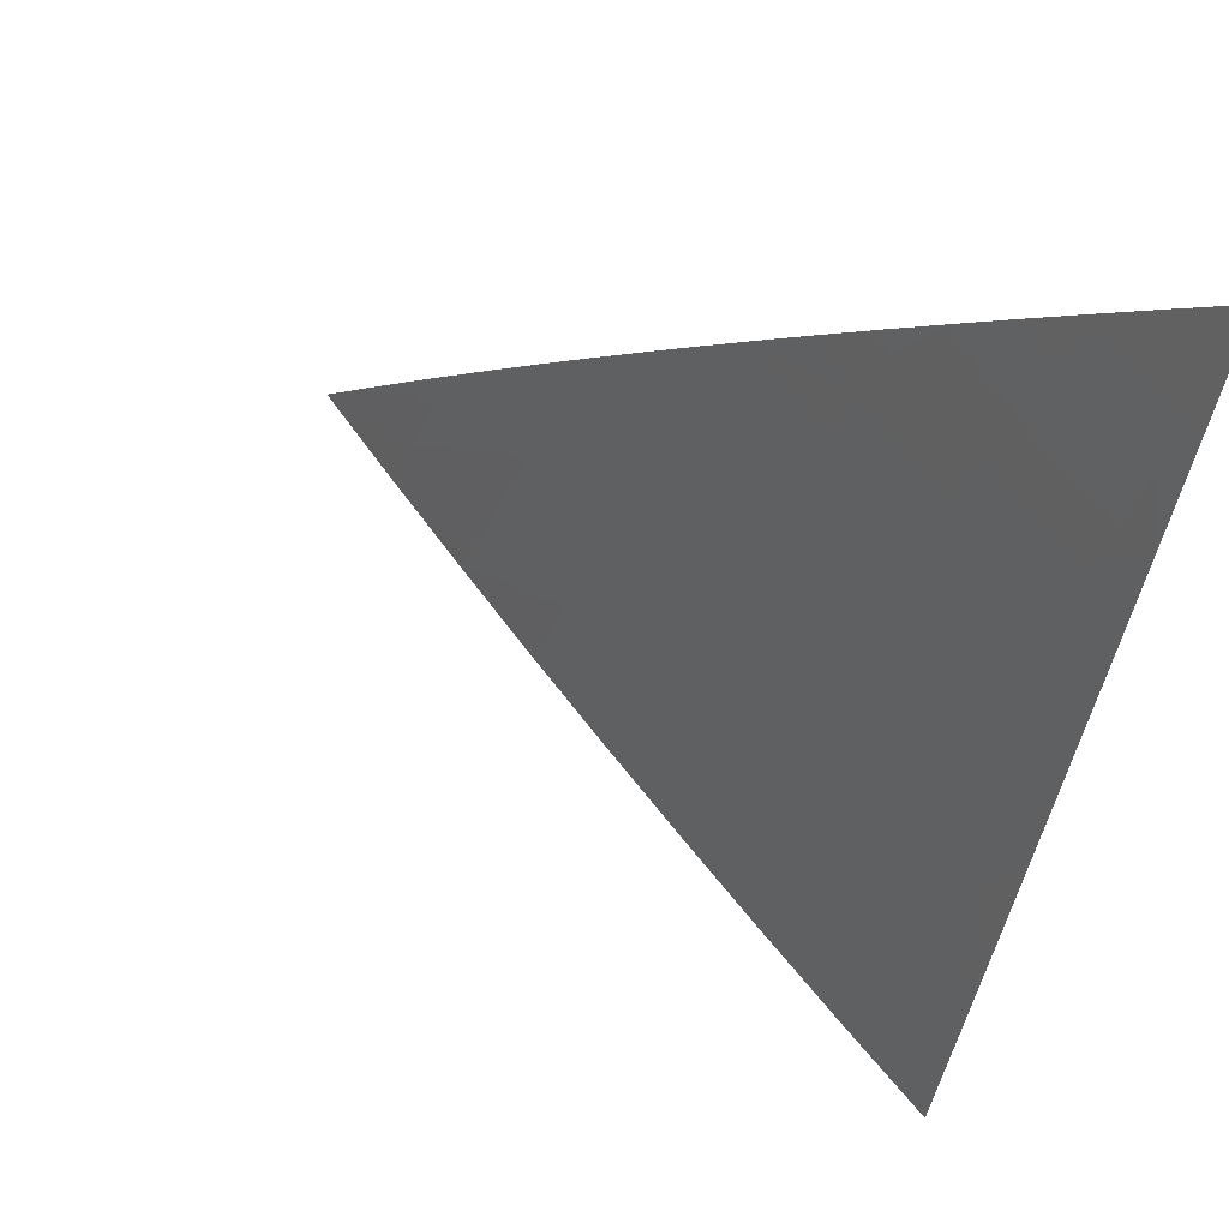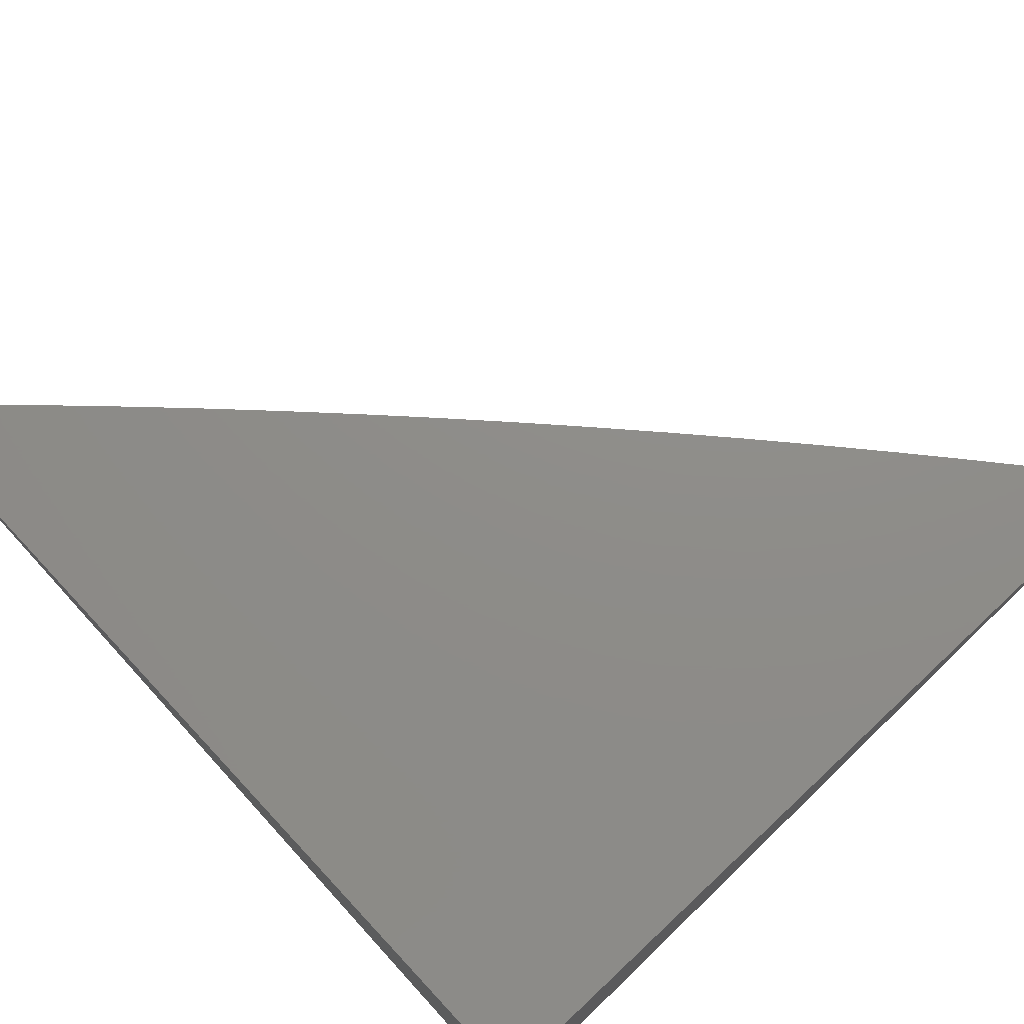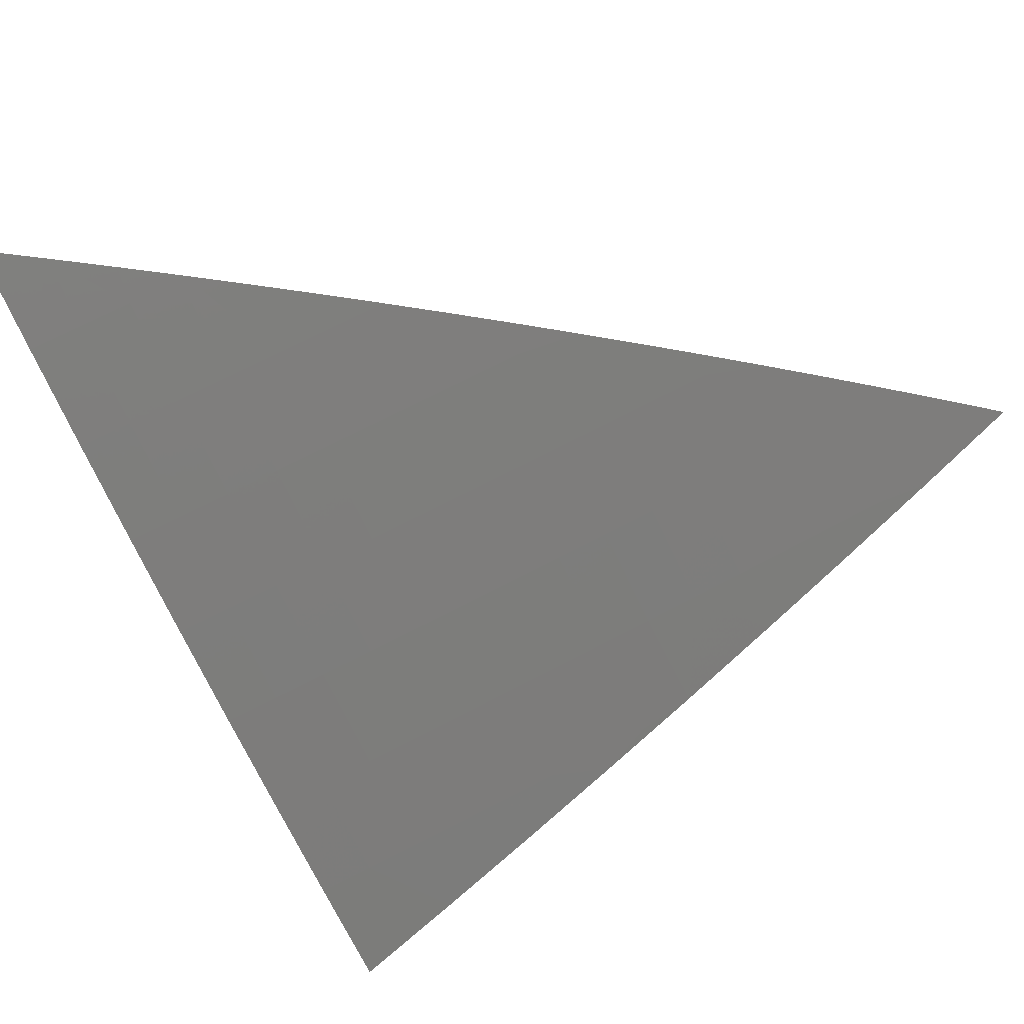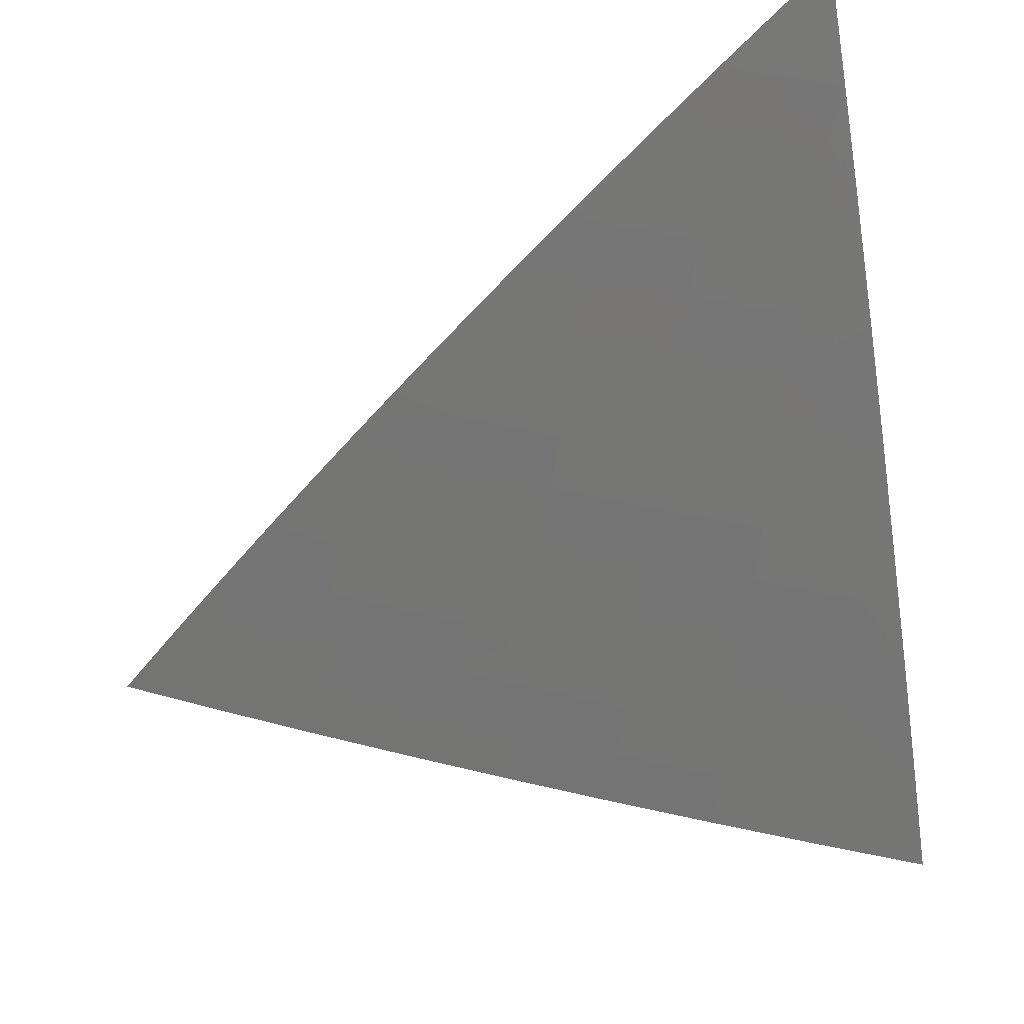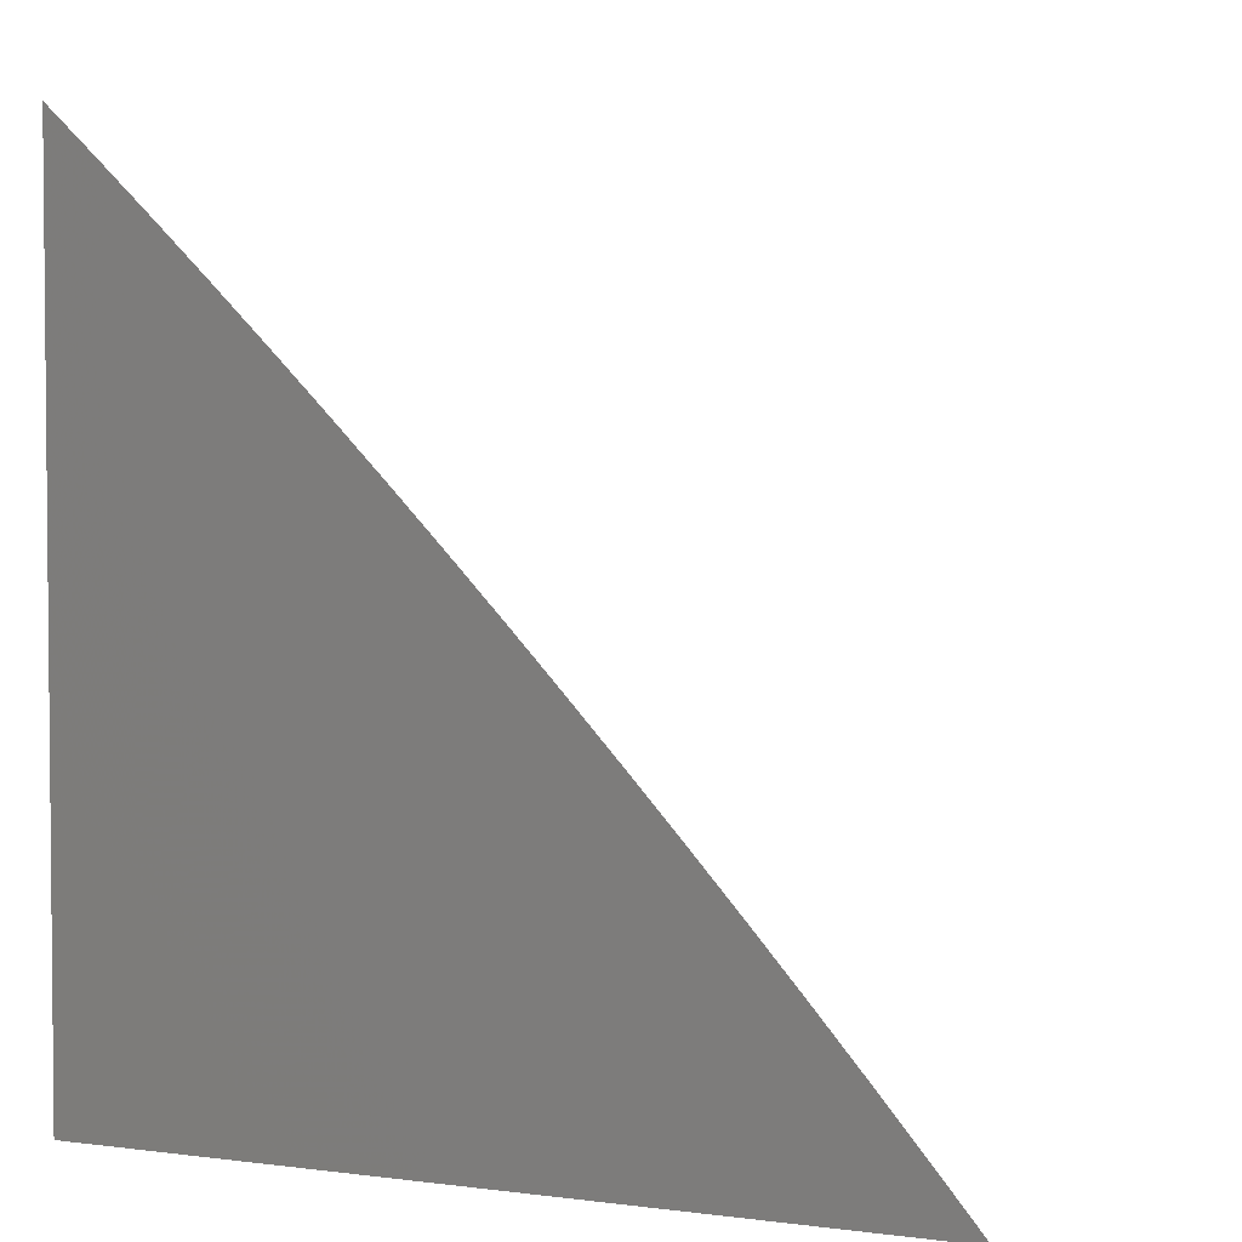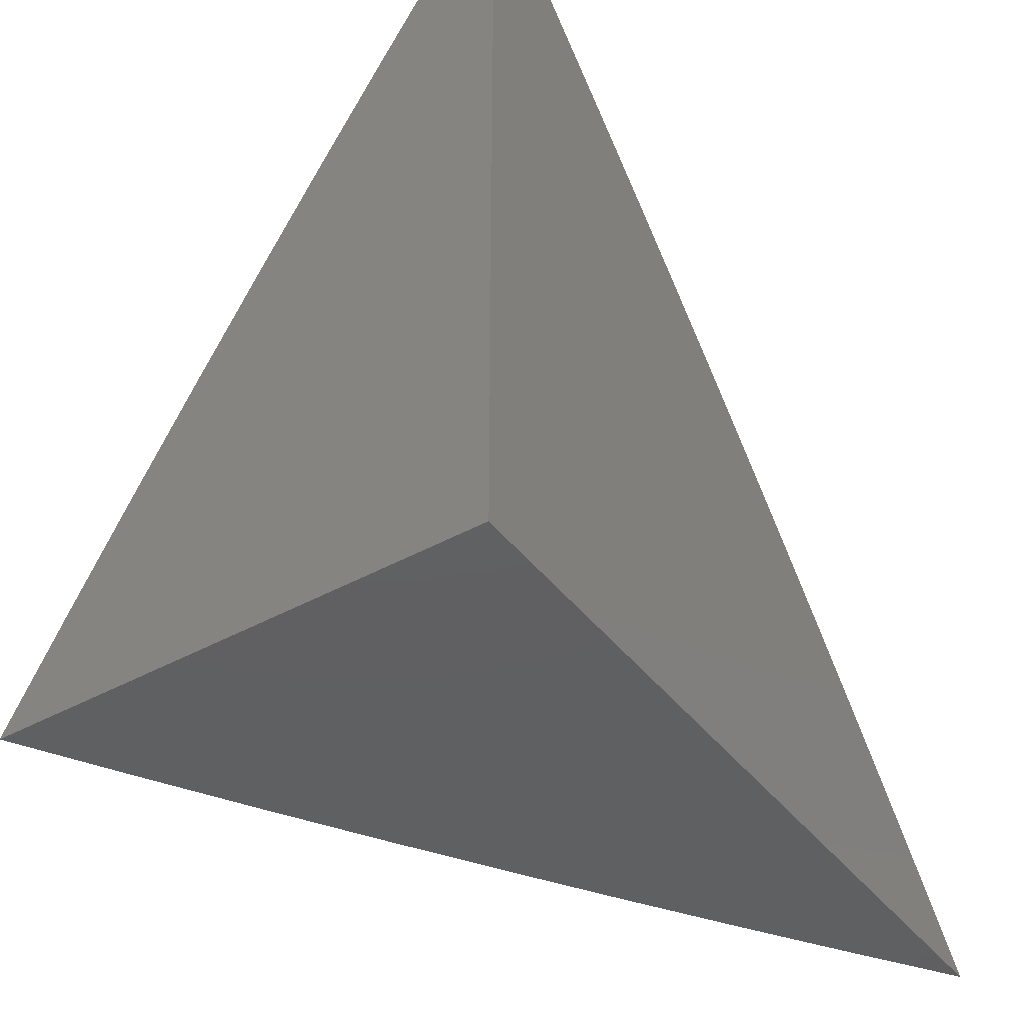
<metadata>
{"format":"stl","ext":"stl","renderer":"f3d","projection":"perspective","resolution":1024,"background":"white","views":[{"elev":72.7,"azim":19.5,"up":"+Z"},{"elev":74.4,"azim":136.9,"up":"+Y"},{"elev":-37.6,"azim":-59.9,"up":"+Y"},{"elev":45.5,"azim":-16.0,"up":"+Z"},{"elev":3.2,"azim":-156.0,"up":"+Z"},{"elev":-41.4,"azim":124.0,"up":"+Z"}]}
</metadata>
<code>
# stl→obj: 96 verts, 188 faces
v -5.672 -8 5
v -5.59 -8.055 5
v -5.633 -8 5.047
v -5.578 -8.038 5.045
v -5.566 -8.02 5.09
v -5.495 -8.092 5.045
v -5.483 -8.074 5.09
v -5.412 -8.145 5.045
v -5.4 -8.128 5.09
v -5.329 -8.198 5.045
v -5.317 -8.18 5.09
v -5.245 -8.249 5.045
v -5.233 -8.232 5.09
v -5.16 -8.3 5.045
v -5.149 -8.282 5.09
v -5.075 -8.35 5.045
v -5.064 -8.332 5.09
v -5 -8.368 5.091
v -5.053 -8.314 5.135
v -5 -8.318 5.181
v -5.041 -8.295 5.18
v -5.03 -8.277 5.225
v -5.114 -8.227 5.225
v -5.103 -8.208 5.269
v -5.186 -8.158 5.269
v -5.174 -8.139 5.314
v -5.257 -8.089 5.314
v -5.245 -8.07 5.359
v -5.327 -8.018 5.359
v -5.233 -8.051 5.403
v -5.305 -8 5.412
v -5.22 -8.032 5.448
v -5.263 -8 5.456
v -5.207 -8.012 5.492
v -5.22 -8 5.499
v -5.177 -8 5.543
v -5.125 -8.063 5.492
v -5.113 -8.043 5.536
v -5.043 -8.112 5.492
v -5.03 -8.093 5.536
v -5 -8.11 5.538
v -5.018 -8.073 5.581
v -5 -8.055 5.625
v -5.005 -8.053 5.625
v -5.045 -8 5.671
v -5.087 -8.003 5.625
v -5.089 -8 5.628
v -5.133 -8 5.586
v -5.507 -8.109 5
v -5.424 -8.163 5
v -5.34 -8.215 5
v -5.256 -8.267 5
v -5.171 -8.318 5
v -5.086 -8.368 5
v -5 -8.417 5
v -5 -8.268 5.271
v -5.018 -8.258 5.269
v -5.091 -8.19 5.314
v -5.162 -8.12 5.359
v -5.007 -8.239 5.314
v -5 -8.216 5.361
v -5.079 -8.17 5.359
v -5.15 -8.101 5.403
v -5.067 -8.151 5.403
v -5 -8.163 5.449
v -5.055 -8.132 5.448
v -5 -8 5.713
v -5.1 -8.023 5.581
v -5.348 -8 5.367
v -5.389 -8 5.322
v -5.34 -8.037 5.314
v -5.431 -8 5.277
v -5.352 -8.055 5.269
v -5.434 -8.003 5.269
v -5.364 -8.074 5.225
v -5.447 -8.021 5.225
v -5.377 -8.092 5.18
v -5.459 -8.039 5.18
v -5.389 -8.11 5.135
v -5.471 -8.057 5.135
v -5.472 -8 5.232
v -5.513 -8 5.186
v -5.553 -8 5.14
v -5.553 -8.003 5.135
v -5.593 -8 5.094
v -5.305 -8.162 5.135
v -5.293 -8.144 5.18
v -5.282 -8.126 5.225
v -5.269 -8.107 5.269
v -5.222 -8.213 5.135
v -5.21 -8.195 5.18
v -5.198 -8.177 5.225
v -5.138 -8.082 5.448
v -5.137 -8.264 5.135
v -5.126 -8.246 5.18
v -5 -8 5
f 1 2 3
f 3 2 4
f 3 4 5
f 5 4 6
f 5 6 7
f 7 6 8
f 7 8 9
f 9 8 10
f 9 10 11
f 11 10 12
f 11 12 13
f 13 12 14
f 13 14 15
f 15 14 16
f 15 16 17
f 17 16 18
f 17 18 19
f 19 18 20
f 19 20 21
f 21 20 22
f 21 22 23
f 23 22 24
f 23 24 25
f 25 24 26
f 25 26 27
f 27 26 28
f 27 28 29
f 29 28 30
f 29 30 31
f 31 30 32
f 31 32 33
f 33 32 34
f 33 34 35
f 35 34 36
f 36 34 37
f 36 37 38
f 38 37 39
f 38 39 40
f 40 39 41
f 40 41 42
f 42 41 43
f 42 43 44
f 44 43 45
f 44 45 46
f 46 45 47
f 46 47 48
f 2 49 4
f 4 49 6
f 49 50 6
f 6 50 8
f 50 51 8
f 8 51 10
f 51 52 10
f 10 52 12
f 52 53 12
f 12 53 14
f 53 54 14
f 14 54 16
f 54 55 16
f 16 55 18
f 20 56 22
f 22 56 57
f 22 57 24
f 24 57 58
f 24 58 26
f 26 58 59
f 26 59 28
f 28 59 30
f 57 56 60
f 60 56 61
f 60 61 58
f 58 61 62
f 58 62 59
f 59 62 63
f 59 63 30
f 30 63 32
f 62 61 64
f 64 61 65
f 64 65 66
f 66 65 39
f 66 39 37
f 65 41 39
f 43 67 45
f 46 48 68
f 68 48 36
f 68 36 38
f 31 69 29
f 29 69 70
f 29 70 71
f 71 70 72
f 71 72 73
f 73 72 74
f 73 74 75
f 75 74 76
f 75 76 77
f 77 76 78
f 77 78 79
f 79 78 80
f 79 80 9
f 9 80 7
f 72 81 74
f 74 81 76
f 81 82 76
f 76 82 78
f 82 83 78
f 78 83 80
f 80 83 84
f 84 83 85
f 84 85 5
f 5 85 3
f 80 84 7
f 7 84 5
f 9 11 79
f 79 11 86
f 79 86 77
f 77 86 87
f 77 87 75
f 75 87 88
f 75 88 73
f 73 88 89
f 73 89 71
f 71 89 27
f 71 27 29
f 11 13 86
f 86 13 90
f 86 90 87
f 87 90 91
f 87 91 88
f 88 91 92
f 88 92 89
f 89 92 25
f 89 25 27
f 34 32 93
f 93 32 63
f 93 63 64
f 64 63 62
f 13 15 90
f 90 15 94
f 90 94 91
f 91 94 95
f 91 95 92
f 92 95 23
f 92 23 25
f 66 37 93
f 93 37 34
f 66 93 64
f 38 40 68
f 68 40 42
f 68 42 46
f 46 42 44
f 15 17 94
f 94 17 19
f 94 19 95
f 95 19 21
f 95 21 23
f 60 58 57
f 67 43 96
f 96 43 41
f 96 41 65
f 65 61 96
f 96 61 56
f 96 56 20
f 20 18 96
f 96 18 55
f 55 54 96
f 96 54 53
f 96 53 52
f 52 51 96
f 96 51 50
f 96 50 49
f 49 2 96
f 96 2 1
f 1 3 96
f 96 3 85
f 96 85 83
f 83 82 96
f 96 82 81
f 96 81 72
f 72 70 96
f 96 70 69
f 96 69 31
f 31 33 96
f 96 33 35
f 96 35 36
f 36 48 96
f 96 48 47
f 96 47 45
f 45 67 96

</code>
